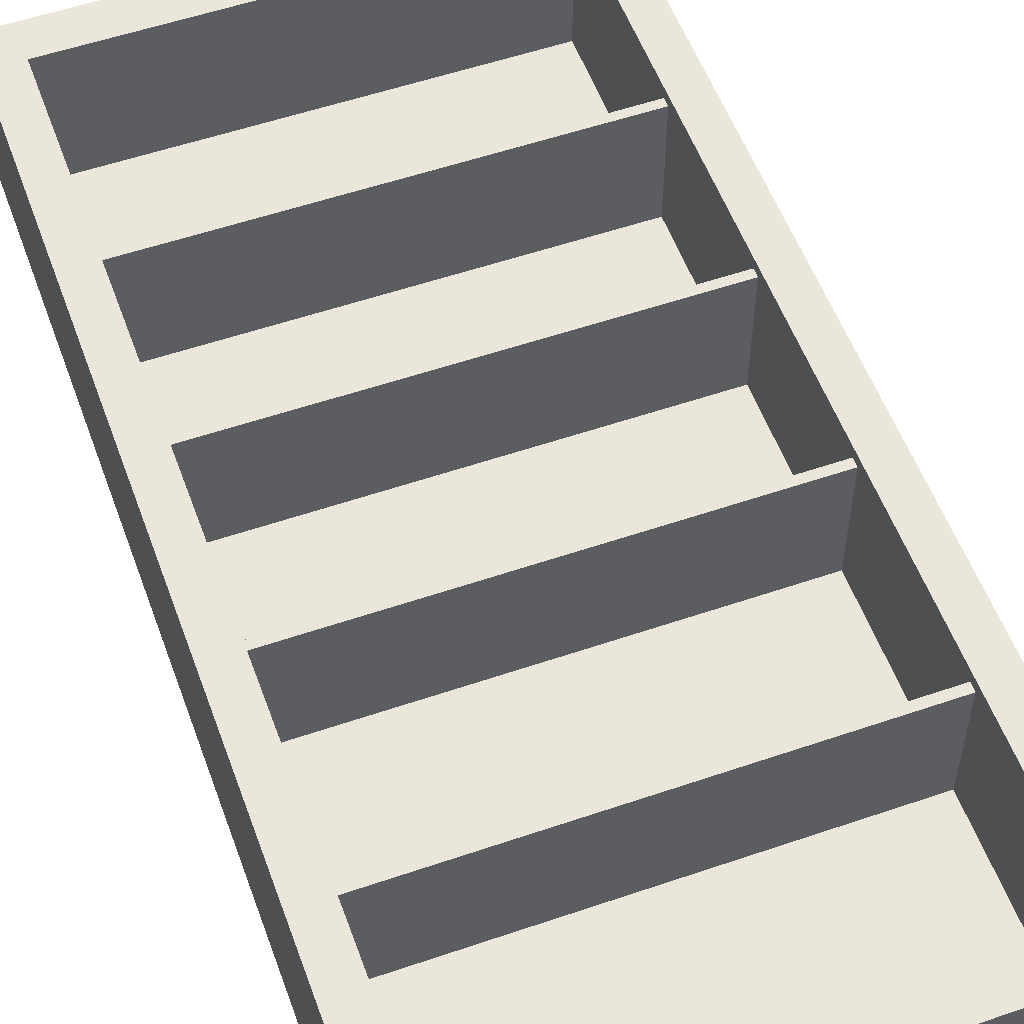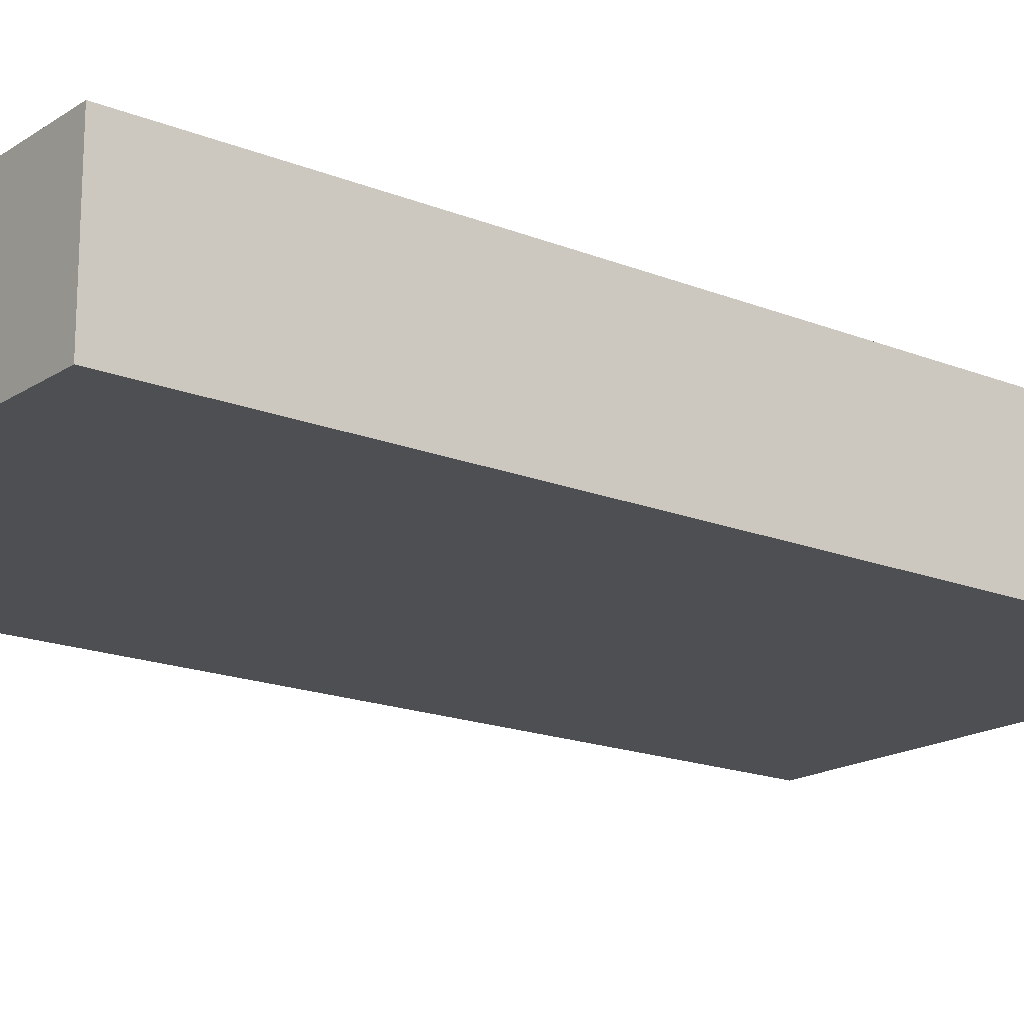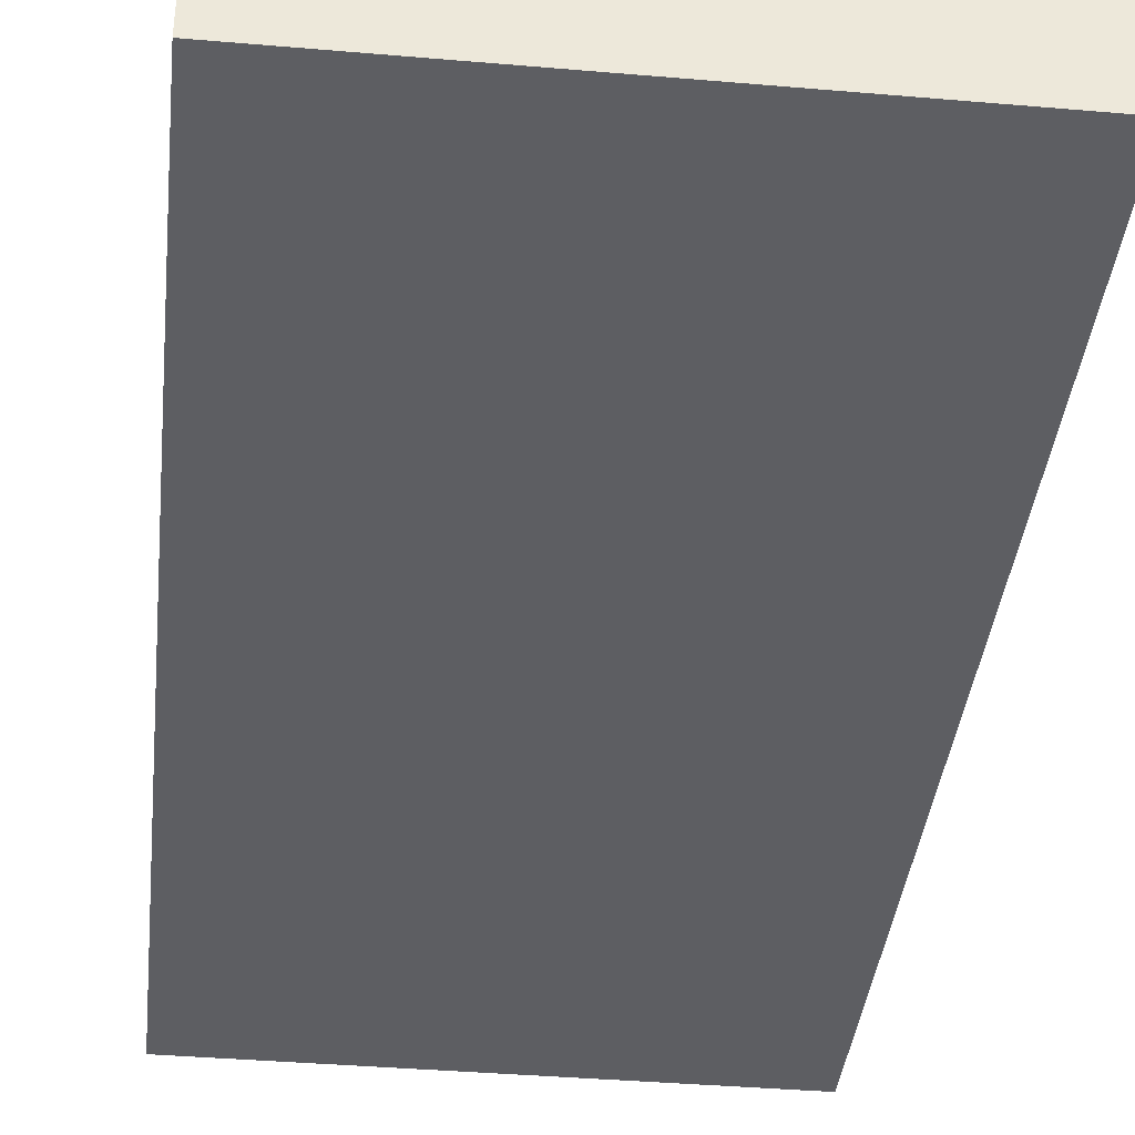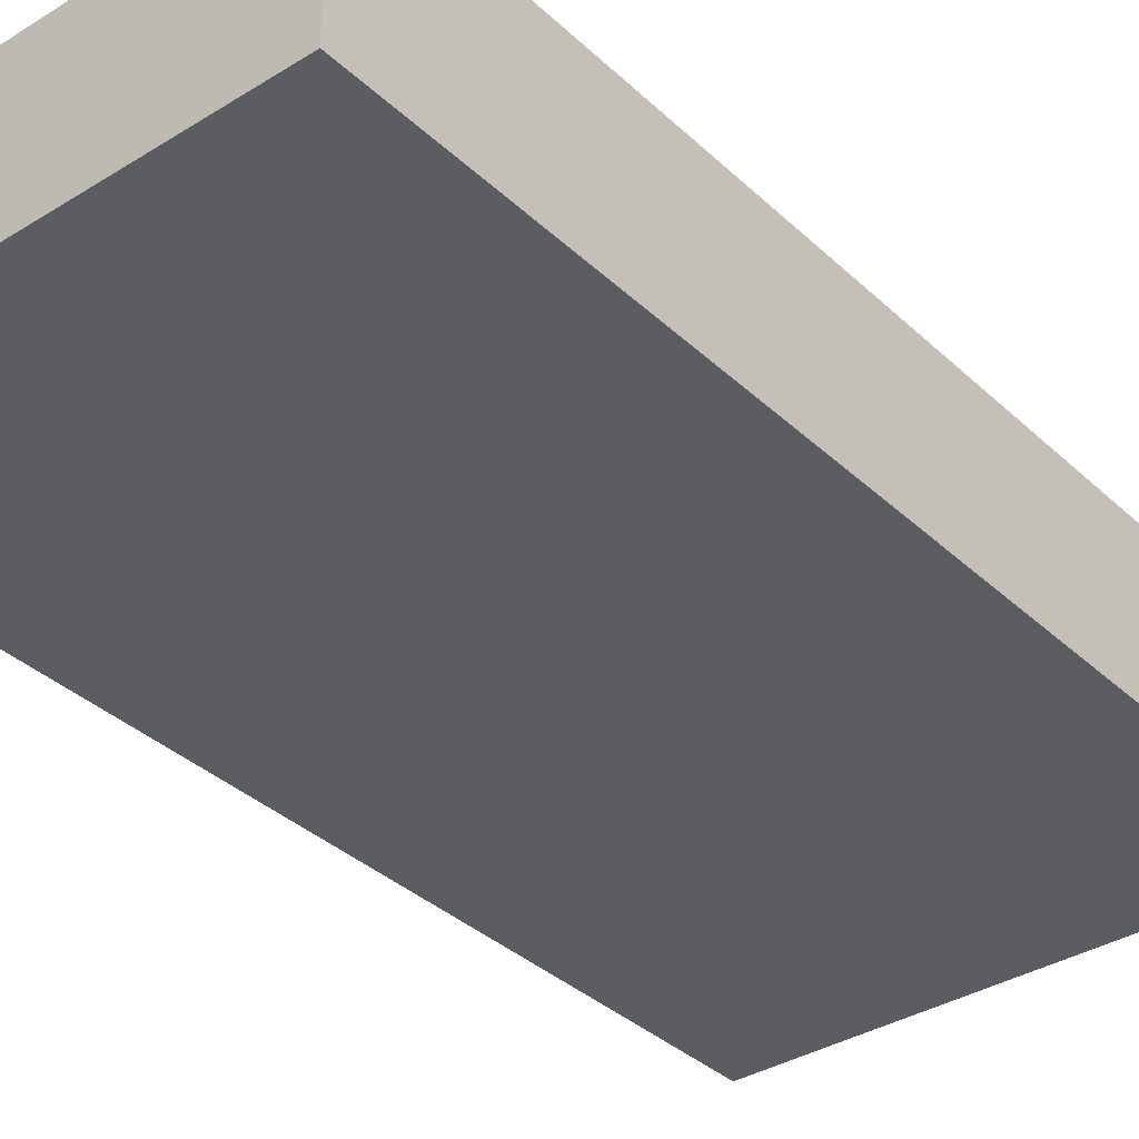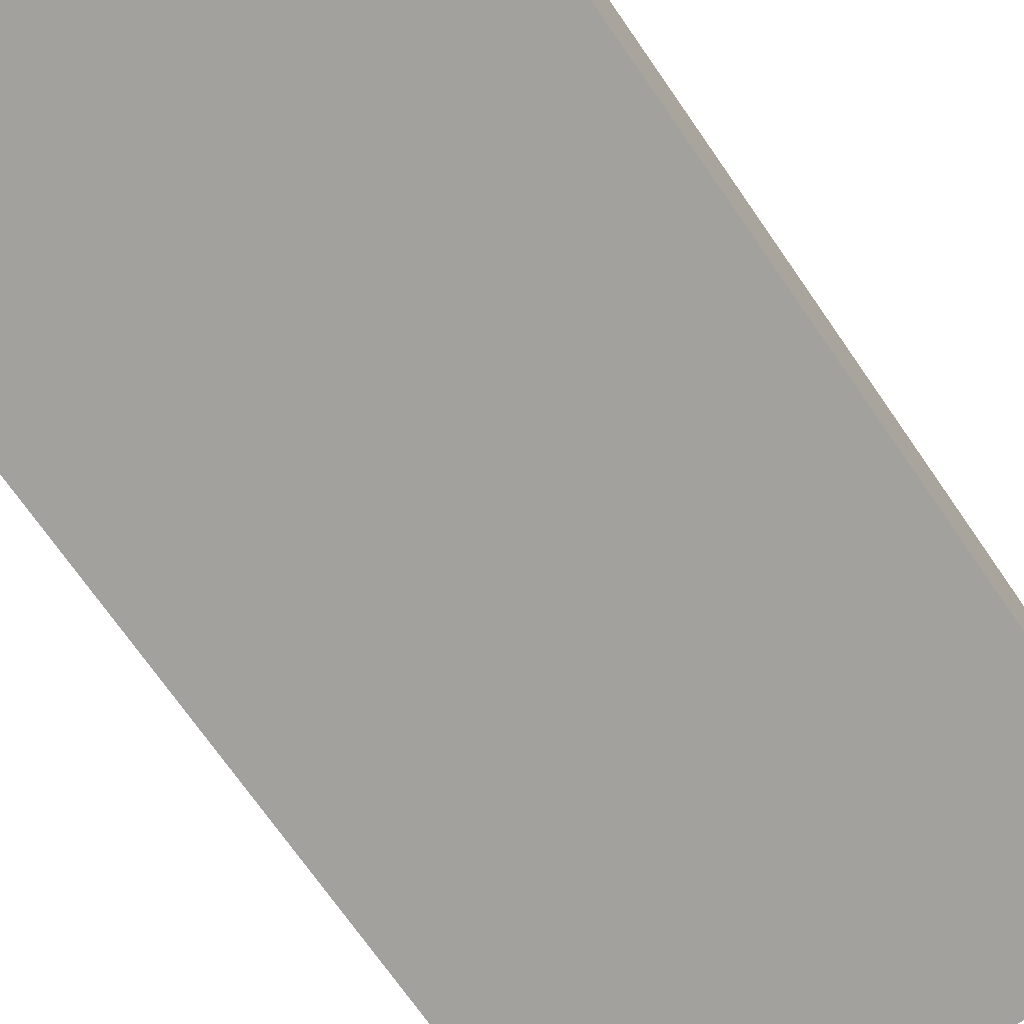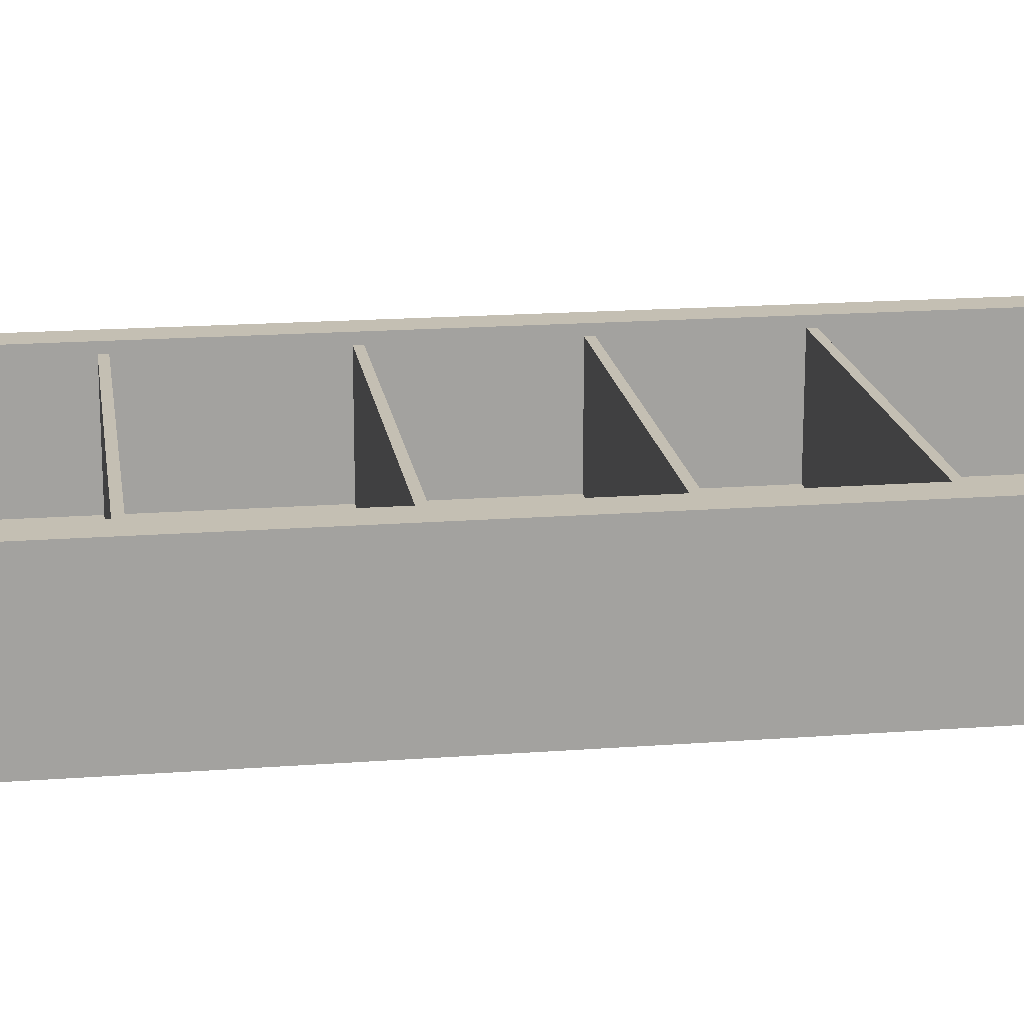
<metadata>
{"format":"obj","ext":"obj","renderer":"f3d","projection":"perspective","resolution":1024,"background":"white","views":[{"elev":55.0,"azim":-19.9,"up":"+Z"},{"elev":-17.6,"azim":-128.3,"up":"+Z"},{"elev":-38.4,"azim":-6.2,"up":"+Z"},{"elev":-35.6,"azim":-140.6,"up":"+Z"},{"elev":-72.0,"azim":34.8,"up":"+Z"},{"elev":17.8,"azim":81.6,"up":"+Z"}]}
</metadata>
<code>
v -69.99 131.7 46.7
v 69.99 131.7 46.7
v -69.99 134.5 46.7
v 69.99 134.5 46.7
v -69.99 134.5 6.247
v 69.99 134.5 6.247
v -69.99 131.7 6.247
v 69.99 131.7 6.247
v -69.99 70.27 46.7
v 69.99 70.27 46.7
v -69.99 73.04 46.7
v 69.99 73.04 46.7
v -69.99 73.04 6.247
v 69.99 73.04 6.247
v -69.99 70.27 6.247
v 69.99 70.27 6.247
v -69.99 188.6 46.7
v 69.99 188.6 46.7
v -69.99 191.4 46.7
v 69.99 191.4 46.7
v -69.99 191.4 6.247
v 69.99 191.4 6.247
v -69.99 188.6 6.247
v 69.99 188.6 6.247
v -69.99 244.5 46.7
v 69.99 244.5 46.7
v -69.99 247.2 46.7
v 69.99 247.2 46.7
v -69.99 247.2 6.247
v 69.99 247.2 6.247
v -69.99 244.5 6.247
v 69.99 244.5 6.247
v -81.14 0 50
v 81.14 0 50
v -81.14 320.9 50
v 81.14 320.9 50
v -81.14 320.9 0
v 81.14 320.9 0
v -81.14 0 0
v 81.14 0 0
v -69.99 12.98 50
v 69.99 12.98 50
v 69.99 307.9 50
v -69.99 307.9 50
v -69.99 12.98 6.247
v 69.99 12.98 6.247
v 69.99 307.9 6.247
v -69.99 307.9 6.247
v -81.14 160.5 50
v -81.14 160.5 0
v 81.14 160.5 0
v 81.14 160.5 50
v 69.99 160.5 50
v 69.99 160.5 6.247
v -69.99 160.5 6.247
v -69.99 160.5 50
f 1 2 4 3
f 3 4 6 5
f 7 8 2 1
f 9 10 12 11
f 11 12 14 13
f 15 16 10 9
f 17 18 20 19
f 19 20 22 21
f 23 24 18 17
f 25 26 28 27
f 27 28 30 29
f 31 32 26 25
f 45 46 54 55
f 35 36 38 37
f 50 51 40 39
f 39 40 34 33
f 34 40 51 52
f 39 33 49 50
f 33 34 42 41
f 34 52 53 42
f 36 35 44 43
f 56 49 33 41
f 41 42 46 45
f 42 53 54 46
f 43 44 48 47
f 56 41 45 55
f 50 49 35 37
f 37 38 51 50
f 52 51 38 36
f 53 52 36 43
f 54 53 43 47
f 55 54 47 48
f 44 56 55 48
f 35 49 56 44

</code>
